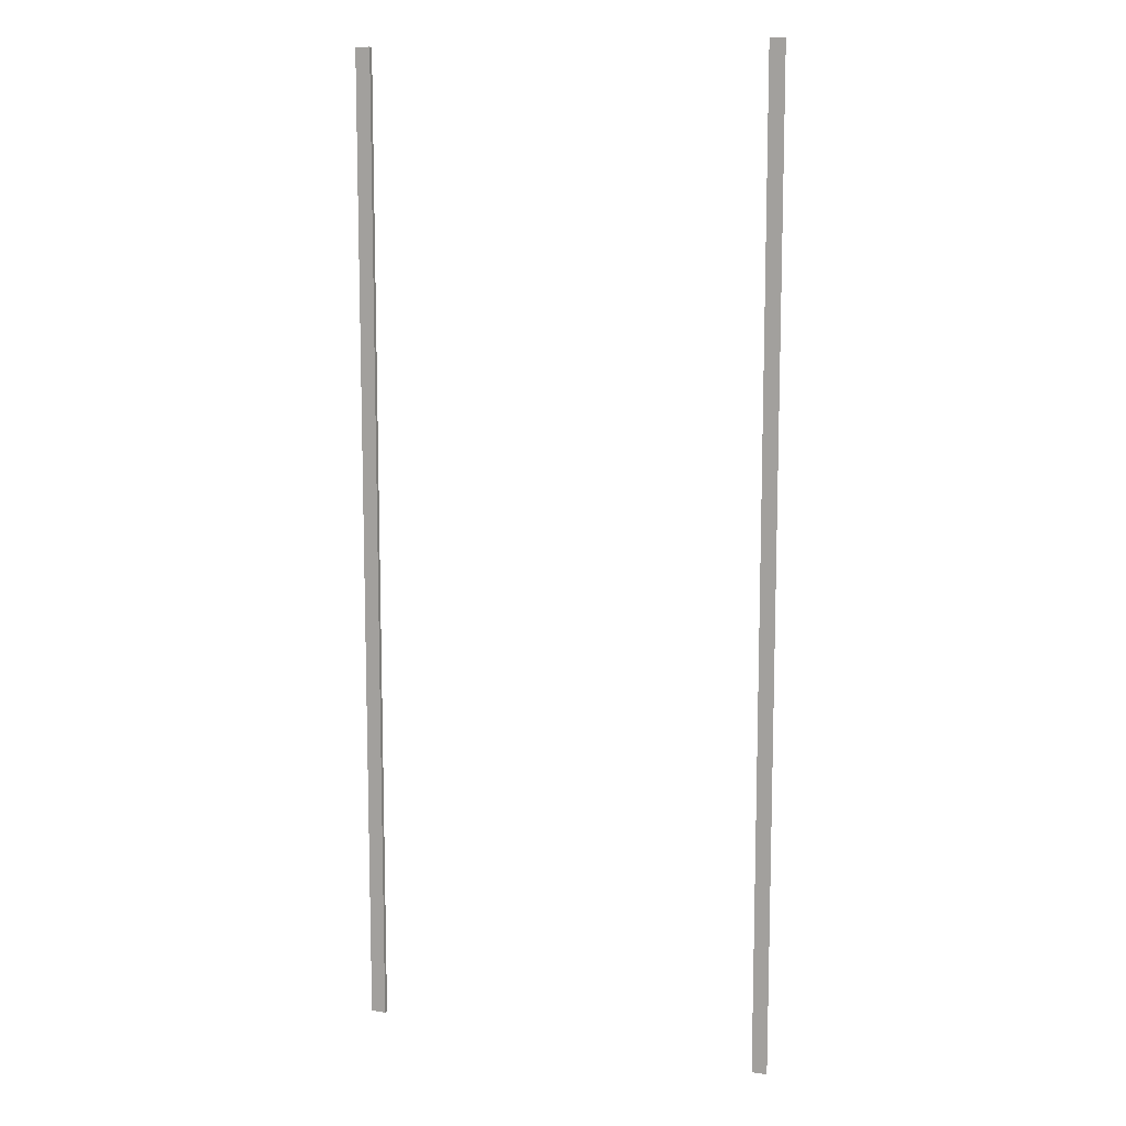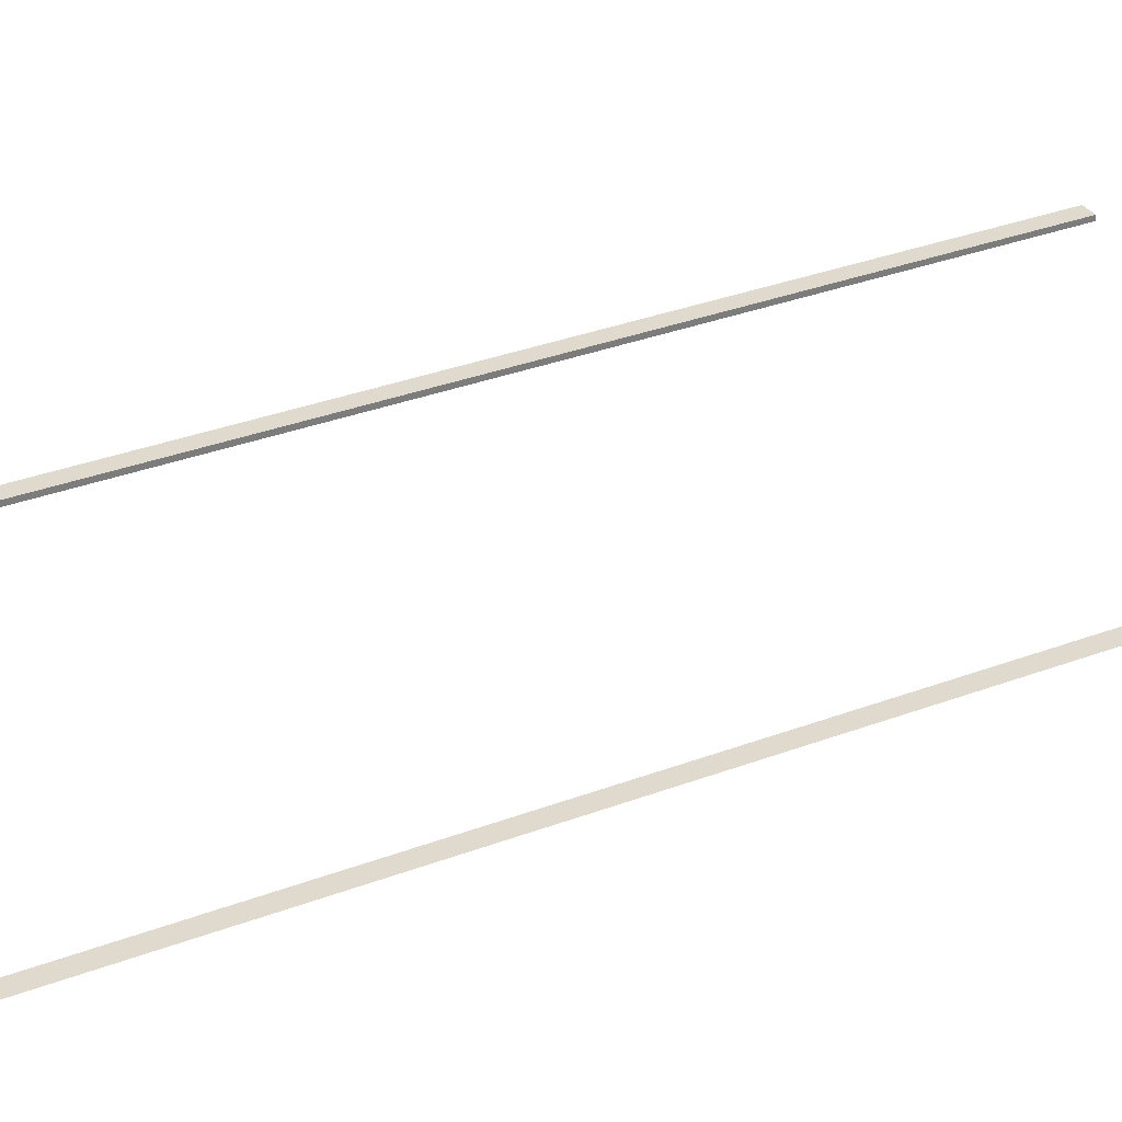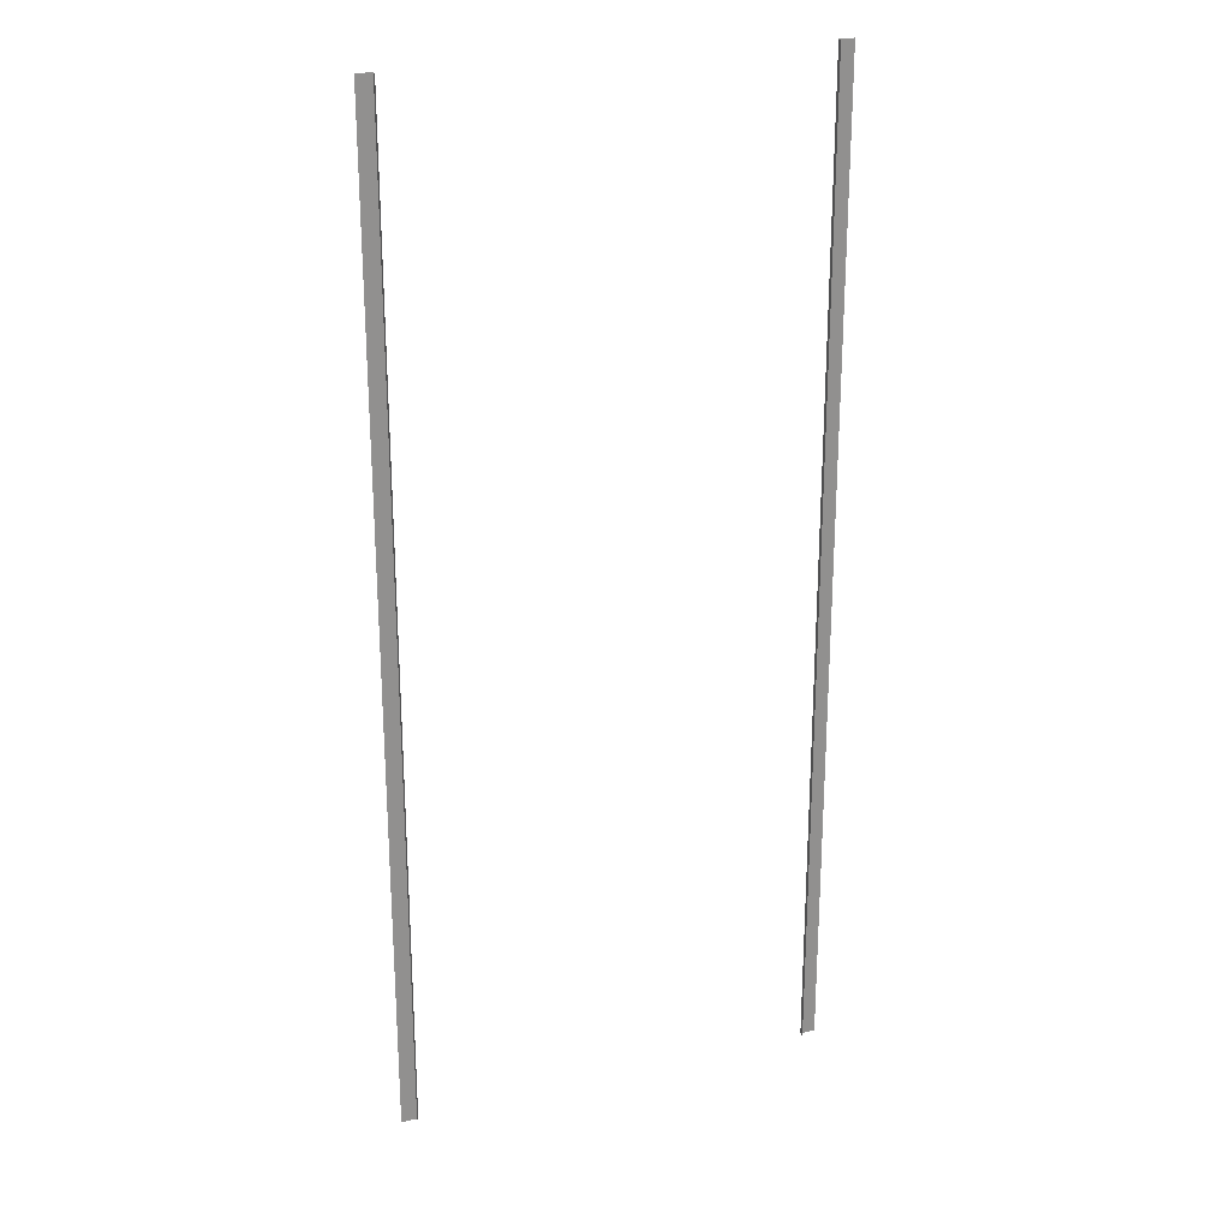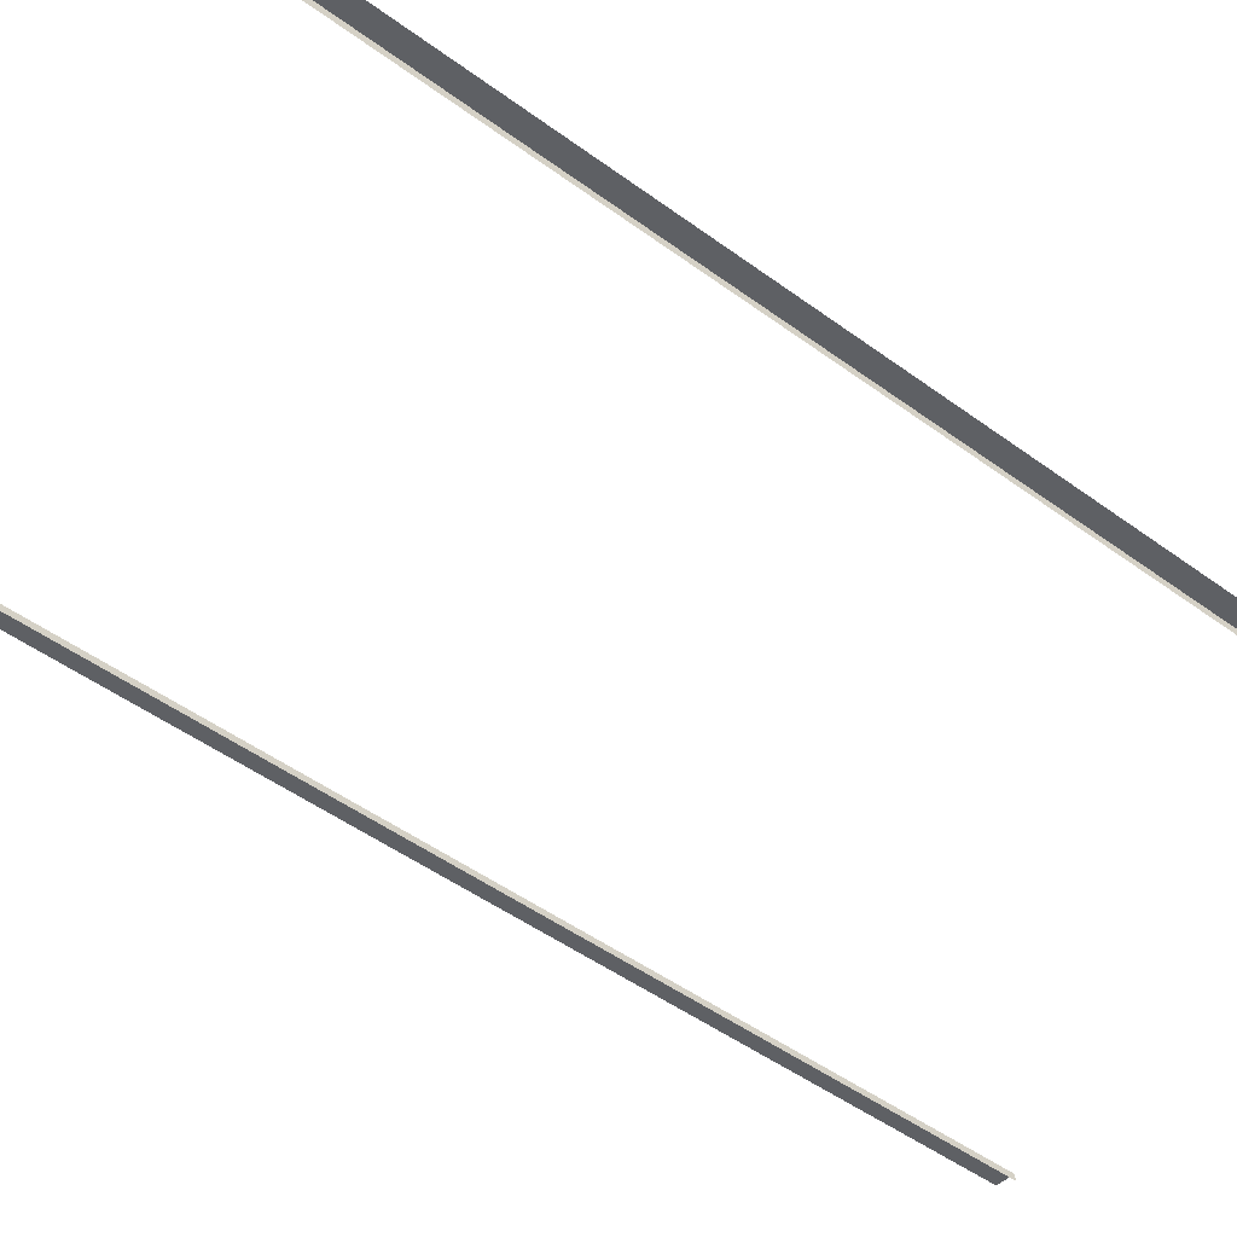
<metadata>
{"format":"obj","ext":"obj","renderer":"f3d","projection":"perspective","resolution":1024,"background":"white","views":[{"elev":10.5,"azim":-158.0,"up":"+Z"},{"elev":32.7,"azim":-117.8,"up":"+Y"},{"elev":24.0,"azim":-20.8,"up":"+Z"},{"elev":-42.9,"azim":47.9,"up":"+Y"}]}
</metadata>
<code>
v  14 0 -0
v  14 0 -5.333
v  13 0 -5.333
v  13 0 -0
v  -13 -0.3 -5.333
v  -13 0 -5.333
v  -13 0 -0
v  -13 -0.3 -0
v  13 -0.3 5.333
v  13 0 5.333
v  13 -0.3 -0
v  -14 0 -32
v  -14 0 -26.67
v  -13 0 -26.67
v  -13 0 -32
v  -14 0 -21.33
v  -13 0 -21.33
v  -14 0 -16
v  -13 0 -16
v  -14 0 -10.67
v  -13 0 -10.67
v  -14 0 -5.333
v  14 0 32
v  14 0 26.67
v  13 0 26.67
v  13 0 32
v  14 0 21.33
v  13 0 21.33
v  14 0 16
v  13 0 16
v  14 0 10.67
v  13 0 10.67
v  14 0 5.333
v  -13 -0.3 26.67
v  -13 0 26.67
v  -13 0 32
v  -13 -0.3 32
v  -13 -0.3 21.33
v  -13 0 21.33
v  -13 -0.3 16
v  -13 0 16
v  -13 -0.3 10.67
v  -13 0 10.67
v  -13 -0.3 5.333
v  -13 0 5.333
v  -13 -0.3 -26.67
v  -13 -0.3 -32
v  -13 -0.3 -21.33
v  -13 -0.3 -16
v  -13 -0.3 -10.67
v  13 -0.3 -26.67
v  13 0 -26.67
v  13 0 -32
v  13 -0.3 -32
v  13 -0.3 -21.33
v  13 0 -21.33
v  13 -0.3 -16
v  13 0 -16
v  13 -0.3 -10.67
v  13 0 -10.67
v  13 -0.3 -5.333
v  13 -0.3 26.67
v  13 -0.3 32
v  13 -0.3 21.33
v  13 -0.3 16
v  13 -0.3 10.67
v  14 0 -26.67
v  14 0 -32
v  14 0 -21.33
v  14 0 -16
v  14 0 -10.67
v  -14 0 -0
v  -14 0 26.67
v  -14 0 32
v  -14 0 21.33
v  -14 0 16
v  -14 0 10.67
v  -14 0 5.333
g Object003
f 1 2 3 4
f 5 6 7 8
f 9 10 4 11
f 12 13 14 15
f 13 16 17 14
f 16 18 19 17
f 18 20 21 19
f 20 22 6 21
f 23 24 25 26
f 24 27 28 25
f 27 29 30 28
f 29 31 32 30
f 31 33 10 32
f 33 1 4 10
f 34 35 36 37
f 38 39 35 34
f 40 41 39 38
f 42 43 41 40
f 44 45 43 42
f 8 7 45 44
f 14 46 47 15
f 17 48 46 14
f 19 49 48 17
f 21 50 49 19
f 6 5 50 21
f 51 52 53 54
f 55 56 52 51
f 57 58 56 55
f 59 60 58 57
f 61 3 60 59
f 11 4 3 61
f 25 62 63 26
f 28 64 62 25
f 30 65 64 28
f 32 66 65 30
f 10 9 66 32
f 53 52 67 68
f 52 56 69 67
f 56 58 70 69
f 58 60 71 70
f 60 3 2 71
f 7 6 22 72
f 36 35 73 74
f 35 39 75 73
f 39 41 76 75
f 41 43 77 76
f 43 45 78 77
f 45 7 72 78

</code>
